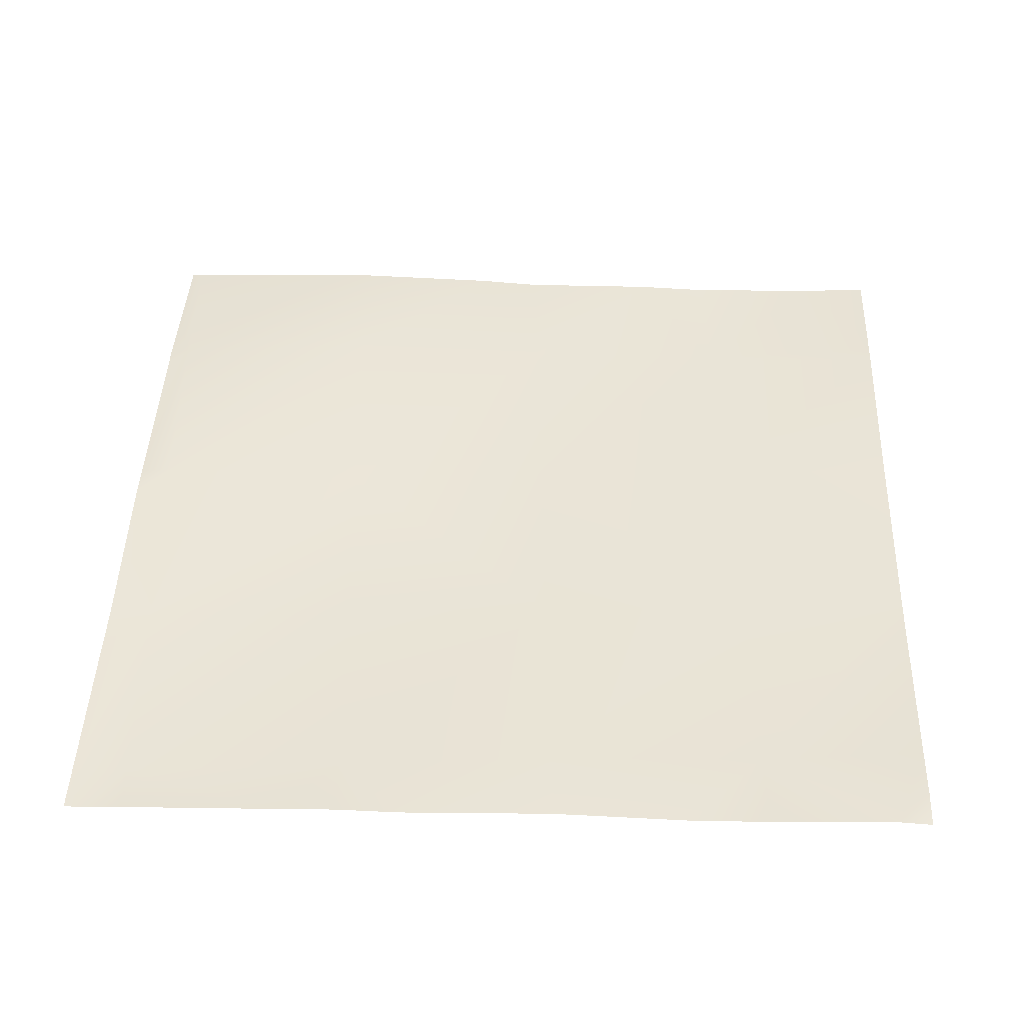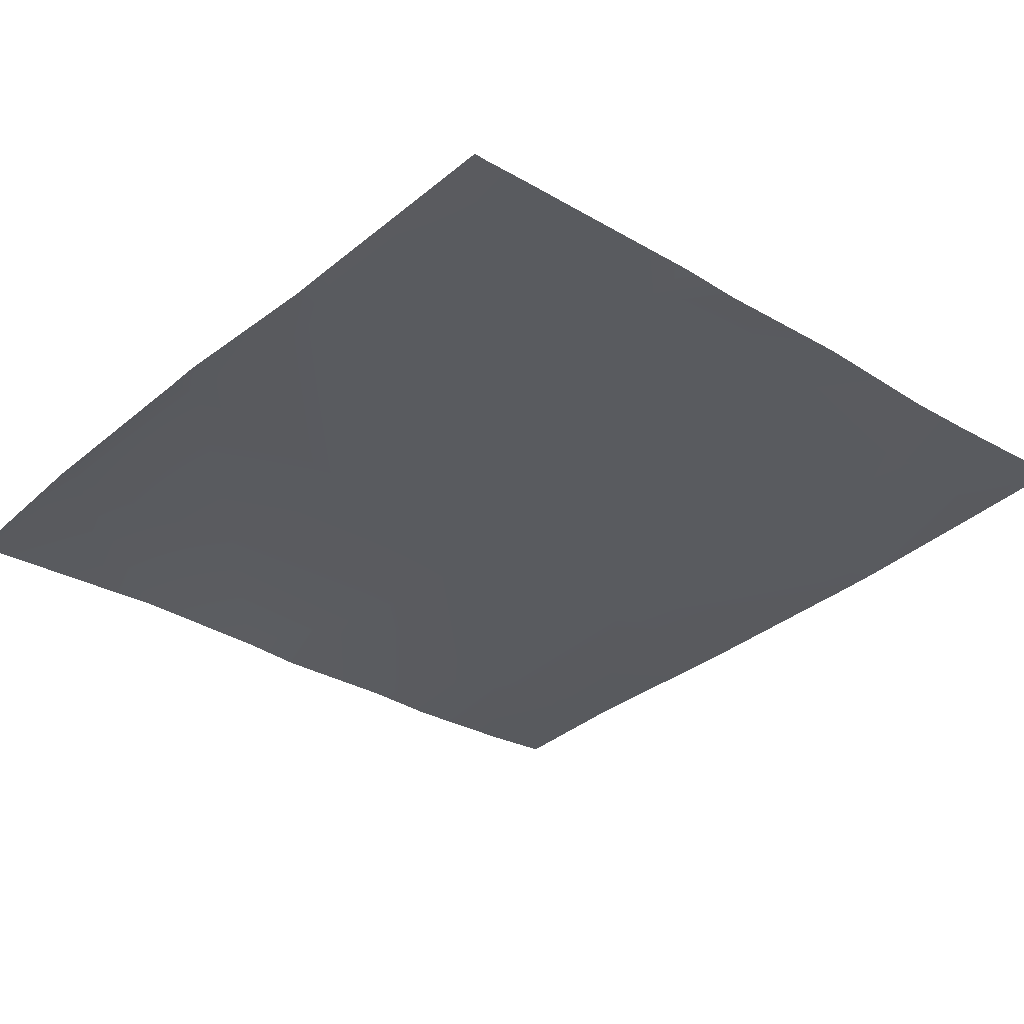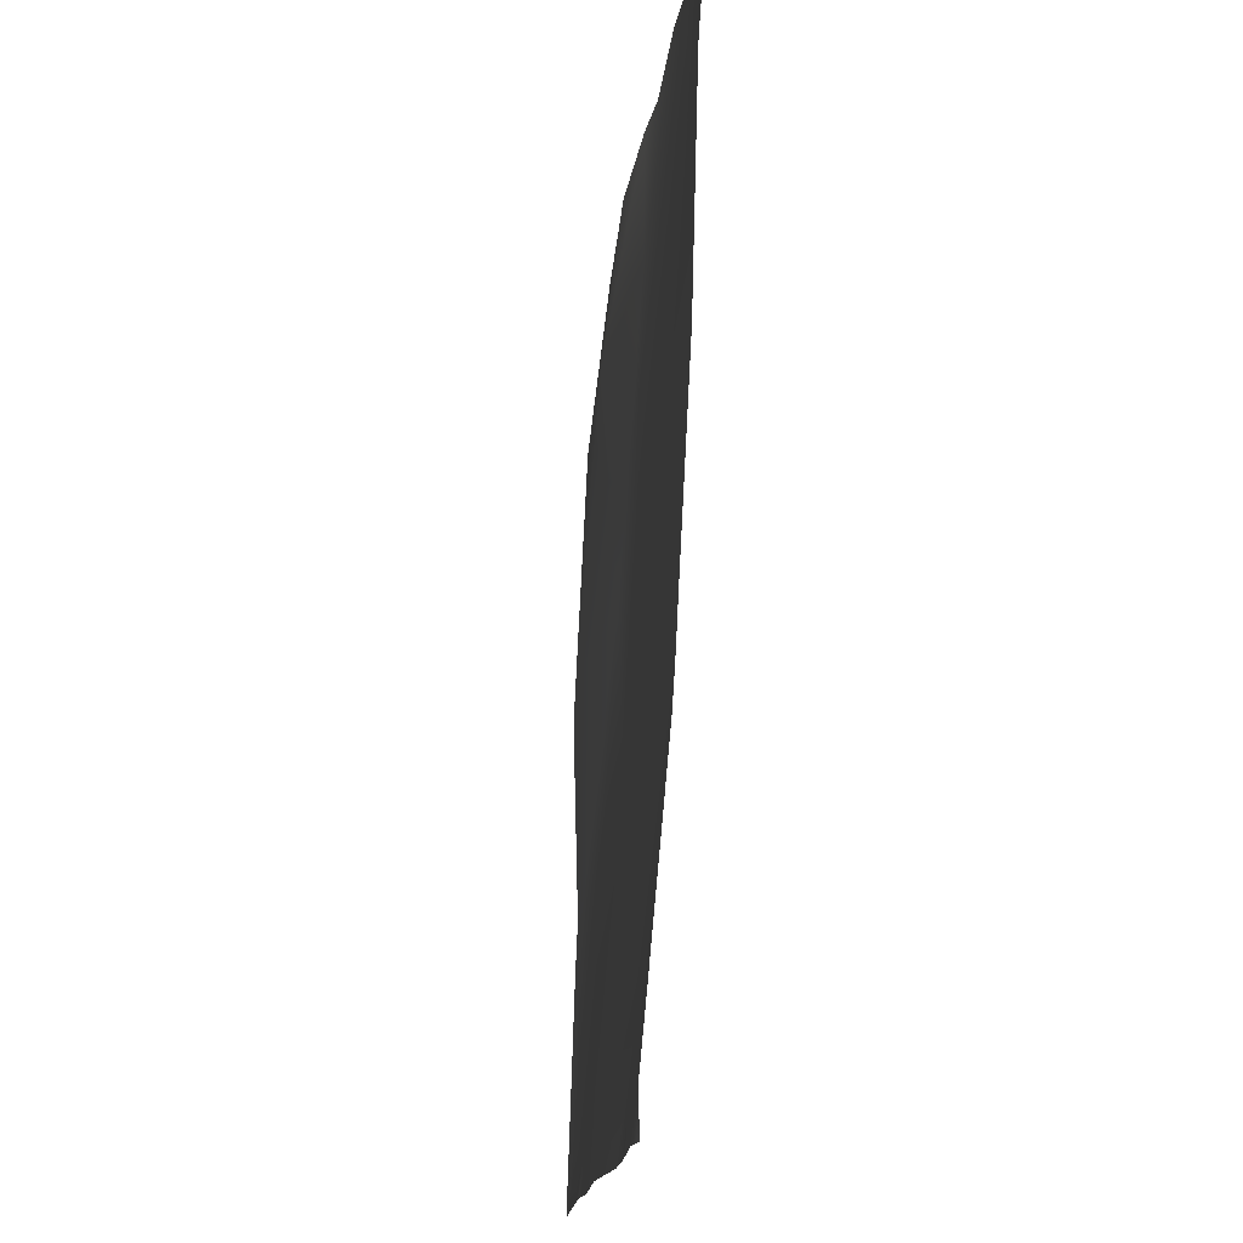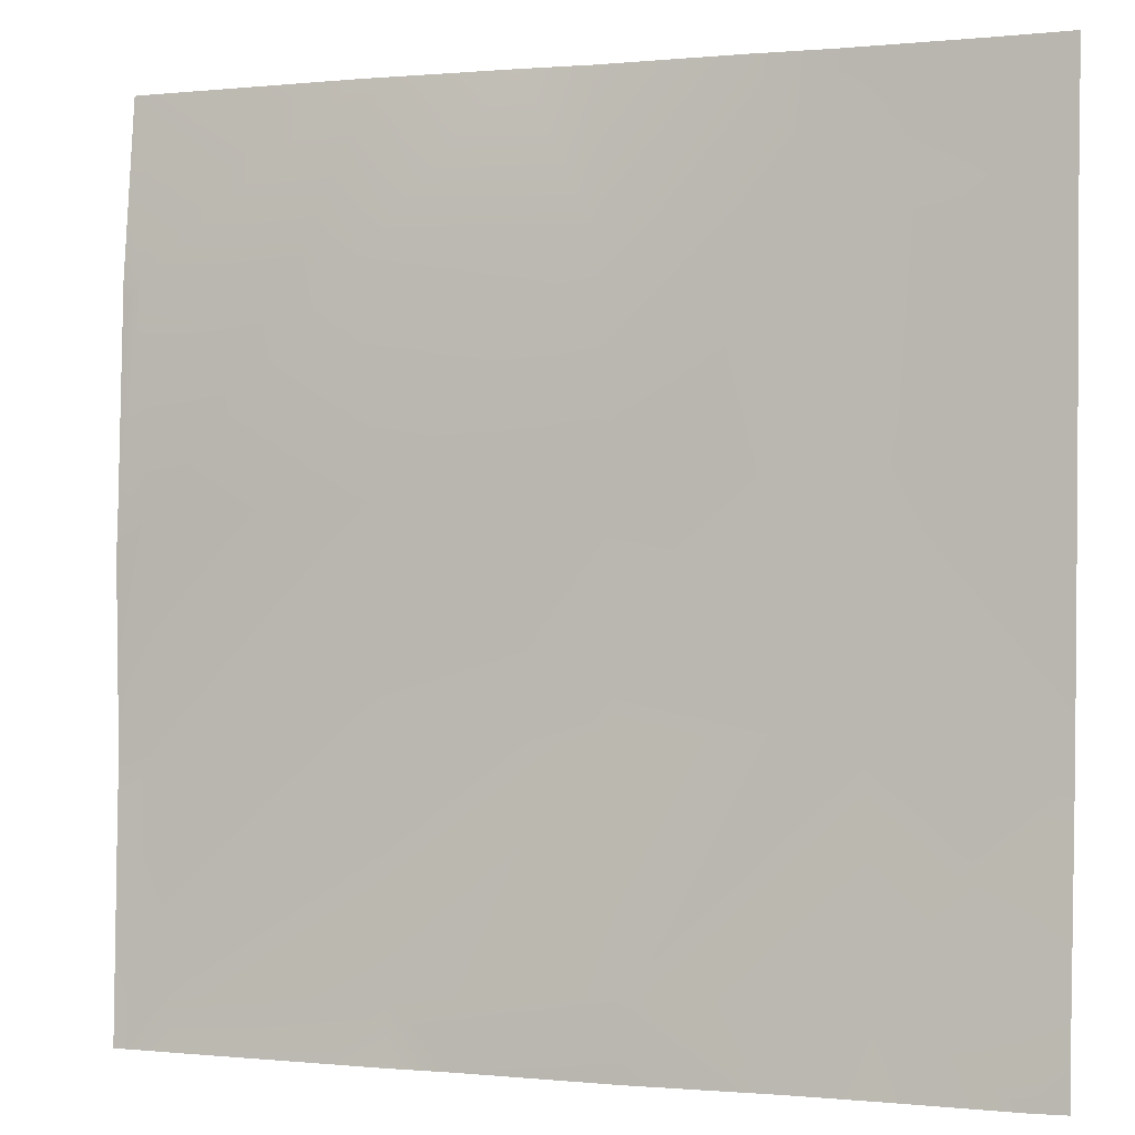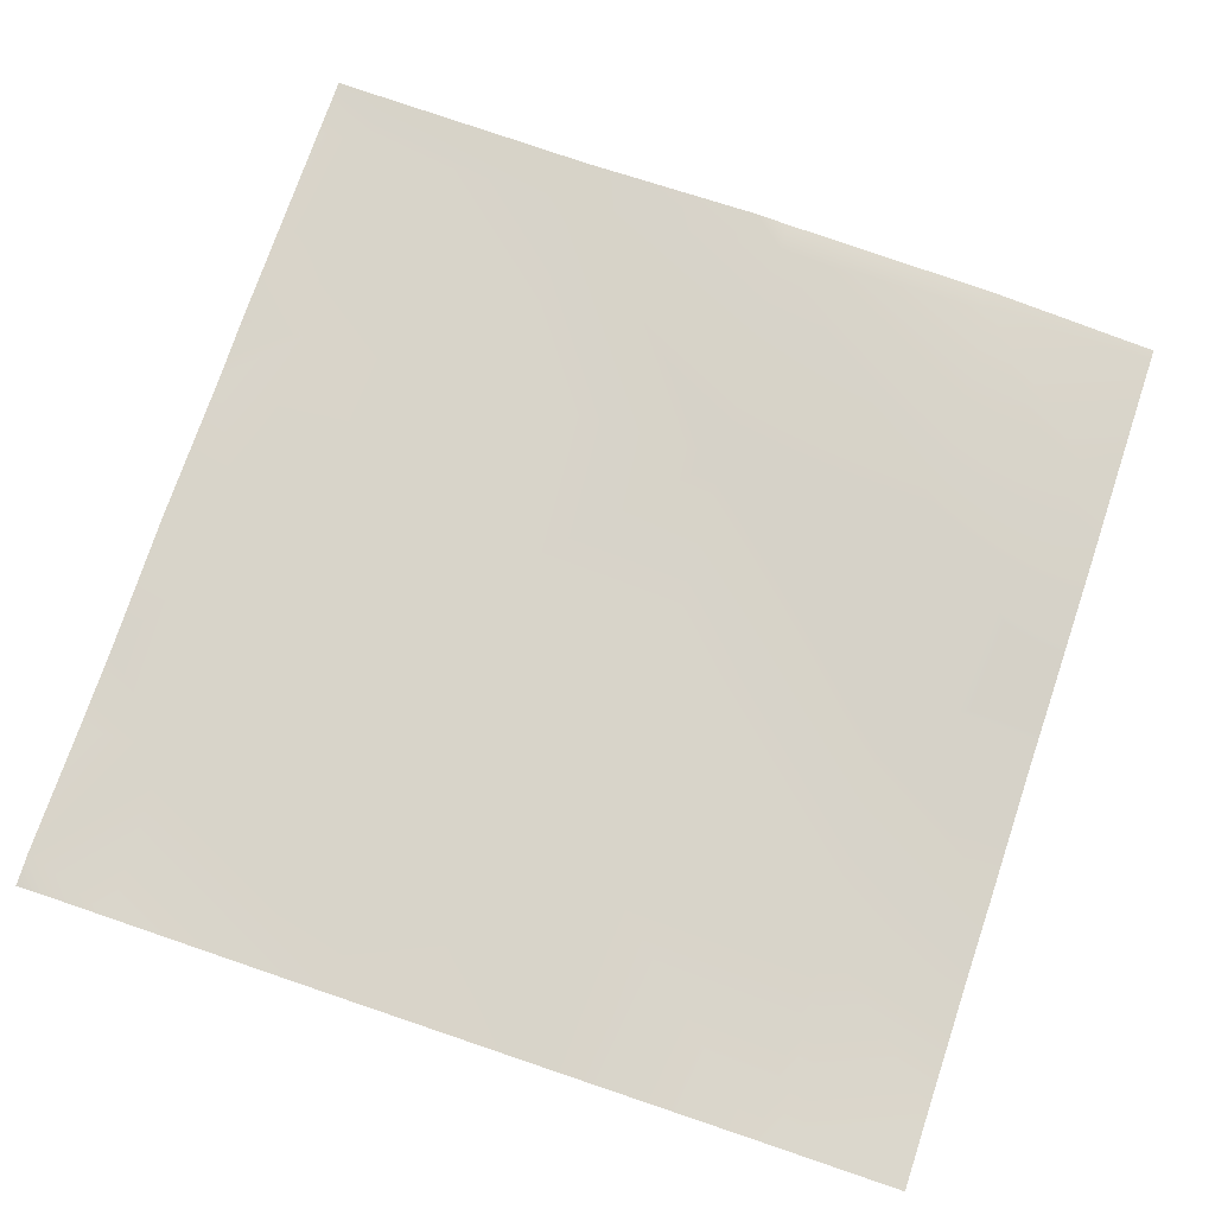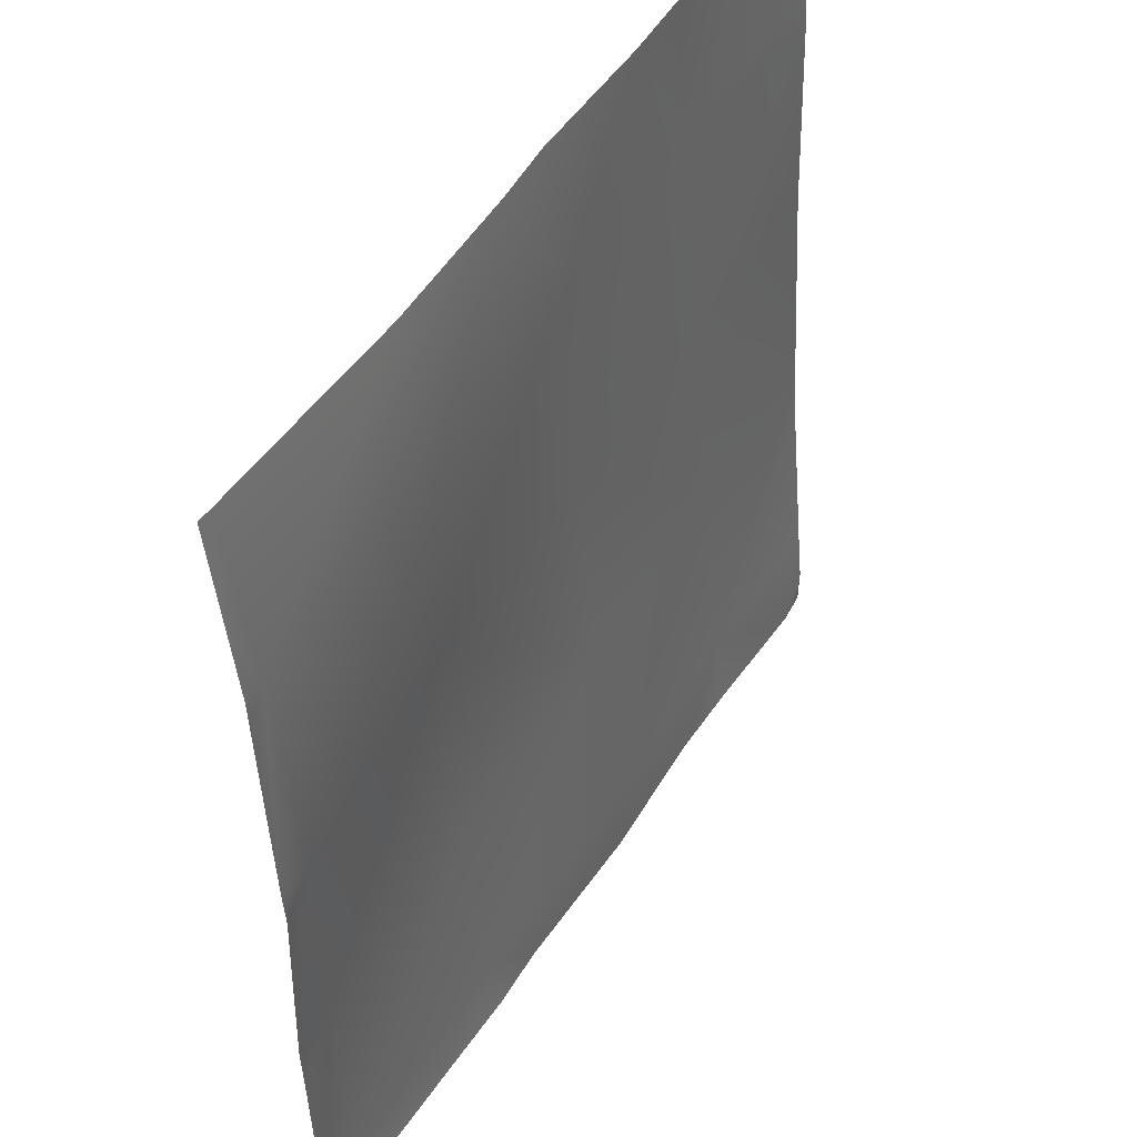
<metadata>
{"format":"obj","ext":"obj","renderer":"f3d","projection":"perspective","resolution":1024,"background":"white","views":[{"elev":46.7,"azim":-177.7,"up":"+Y"},{"elev":-30.6,"azim":138.1,"up":"+Y"},{"elev":-14.0,"azim":-95.1,"up":"+Z"},{"elev":-0.3,"azim":-159.7,"up":"+Z"},{"elev":75.6,"azim":-71.5,"up":"+Y"},{"elev":47.1,"azim":120.1,"up":"+Z"}]}
</metadata>
<code>
v -512 47.5 -1509
v -512 42.76 -1458
v -463.6 45.23 -1512
v -502.5 49.6 -1536
v -464.9 47.65 -1536
v -512 49.08 -1525
v -512 48.87 -1536
v -441.7 46.95 -1536
v -320.1 45.92 -1536
v -336.9 46.58 -1536
v -336 44.63 -1518
v -355.6 46.19 -1536
v -399.8 47.18 -1515
v -460.3 41.01 -1448
v -400.9 48.1 -1536
v -396.5 41.17 -1451
v -512 41.92 -1445
v -332.7 40.78 -1455
v -268.8 40.72 -1458
v -329.3 36.71 -1391
v -393.1 38.14 -1387
v -456.9 37.89 -1384
v -512 41.37 -1433
v -272.2 42.74 -1522
v -512 38.57 -1381
v -512 36.97 -1323
v -512 33.99 -1280
v -489.7 32.71 -1280
v -512 36.07 -1310
v -453.6 33.46 -1320
v -512 36.59 -1317
v -451.5 31.79 -1280
v -428.9 32.65 -1280
v -389.8 36.03 -1323
v -387.5 32.23 -1280
v -368.1 33.56 -1280
v -325.9 40.73 -1327
v -323.5 34.82 -1280
v -262.1 39.08 -1330
v -307.3 34.3 -1280
v -265.5 42.38 -1394
v -272.9 44.27 -1536
v -259.3 43.62 -1536
v -256 40.95 -1459
v -256 42.31 -1405
v -256 41.57 -1395
v -256 38.86 -1337
v -256 43.23 -1523
v -256 41.56 -1472
v -256 38.57 -1331
v -256 36.2 -1311
v -259.5 32.88 -1280
v -256 32.56 -1280
v -256 43.69 -1535
v -256 43.72 -1536
f 1 2 3
f 4 3 5
f 4 1 3
f 4 6 1
f 6 4 7
f 5 3 8
f 9 10 11
f 10 12 11
f 13 3 14
f 8 13 15
f 8 3 13
f 13 14 16
f 17 3 2
f 17 14 3
f 11 16 18
f 16 11 13
f 19 18 20
f 14 21 16
f 12 13 11
f 12 15 13
f 17 22 14
f 17 23 22
f 18 24 11
f 16 20 18
f 25 26 22
f 27 28 29
f 29 30 31
f 29 28 30
f 26 30 22
f 26 31 30
f 22 30 21
f 32 30 28
f 23 25 22
f 33 30 32
f 33 34 30
f 33 35 34
f 21 34 20
f 36 34 35
f 36 37 34
f 34 37 20
f 38 39 37
f 38 40 39
f 38 37 36
f 16 21 20
f 30 34 21
f 14 22 21
f 37 41 20
f 9 24 42
f 9 11 24
f 42 24 43
f 20 41 19
f 41 44 19
f 41 45 44
f 39 46 41
f 39 47 46
f 37 39 41
f 48 19 49
f 48 24 19
f 18 19 24
f 50 39 51
f 51 52 53
f 51 39 52
f 40 52 39
f 48 43 24
f 48 54 43
f 54 55 43
f 49 19 44
f 45 41 46
f 50 47 39

</code>
